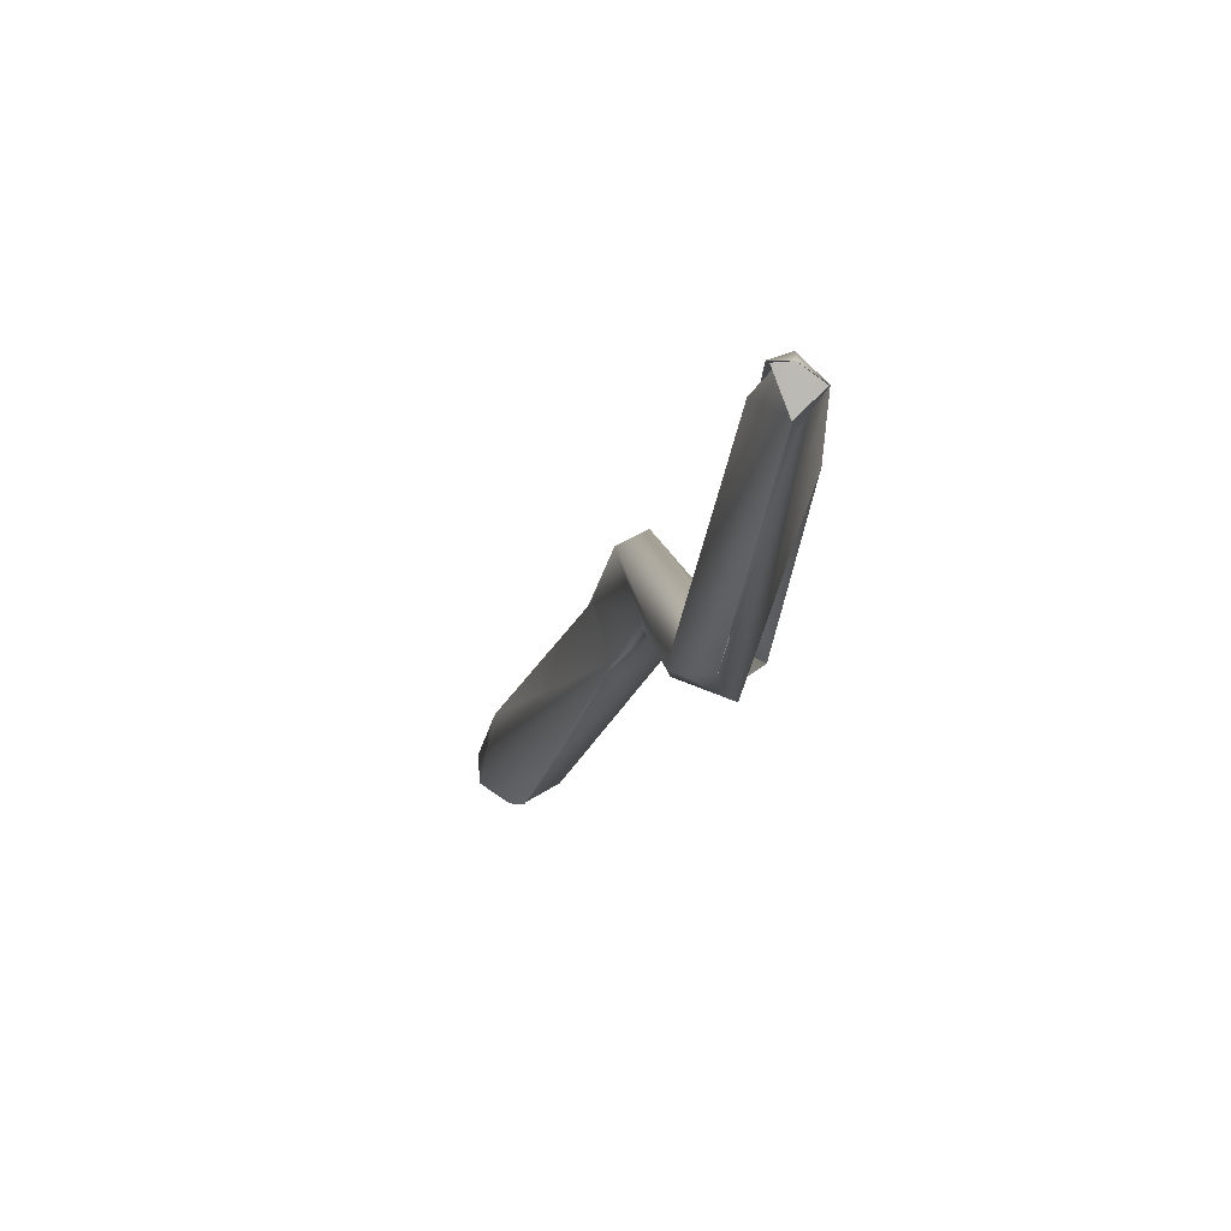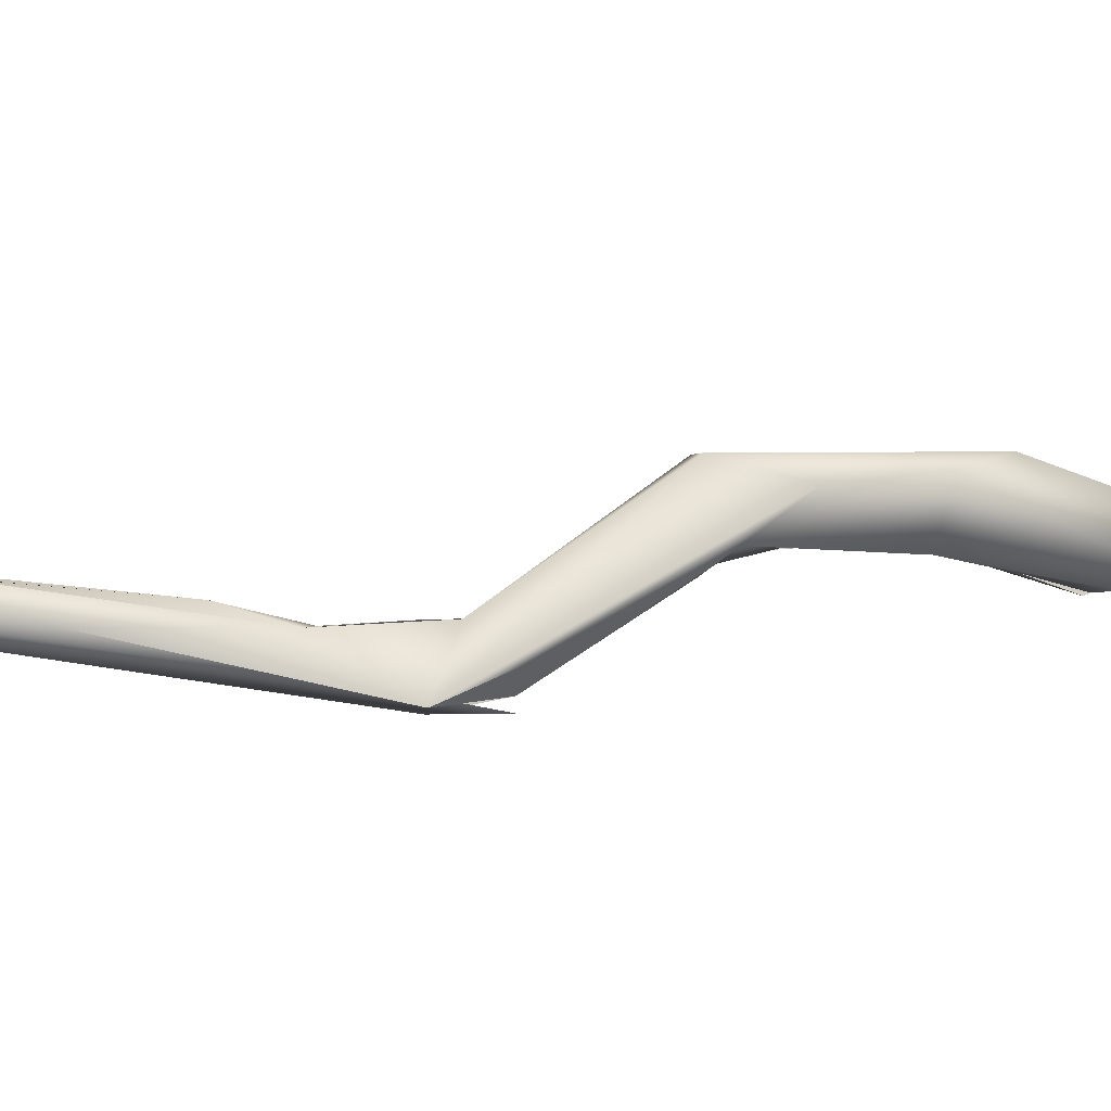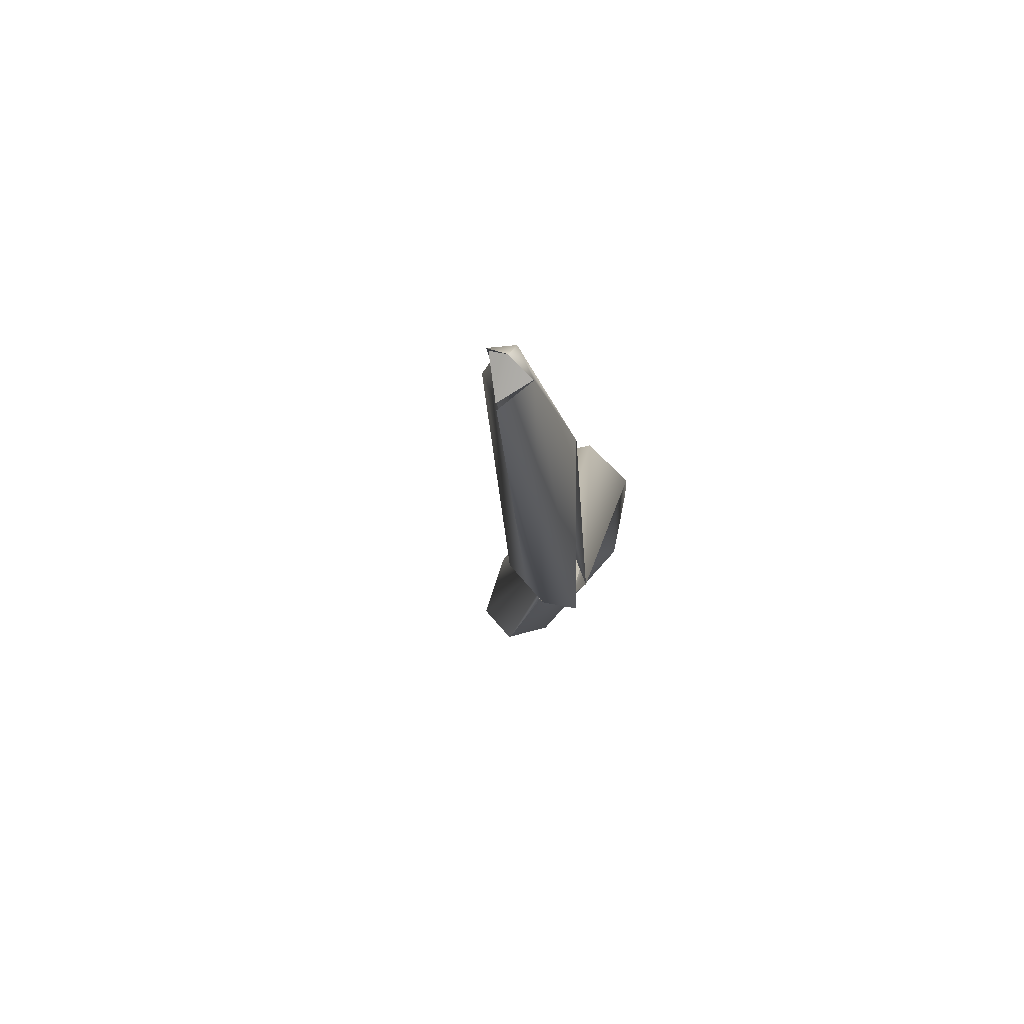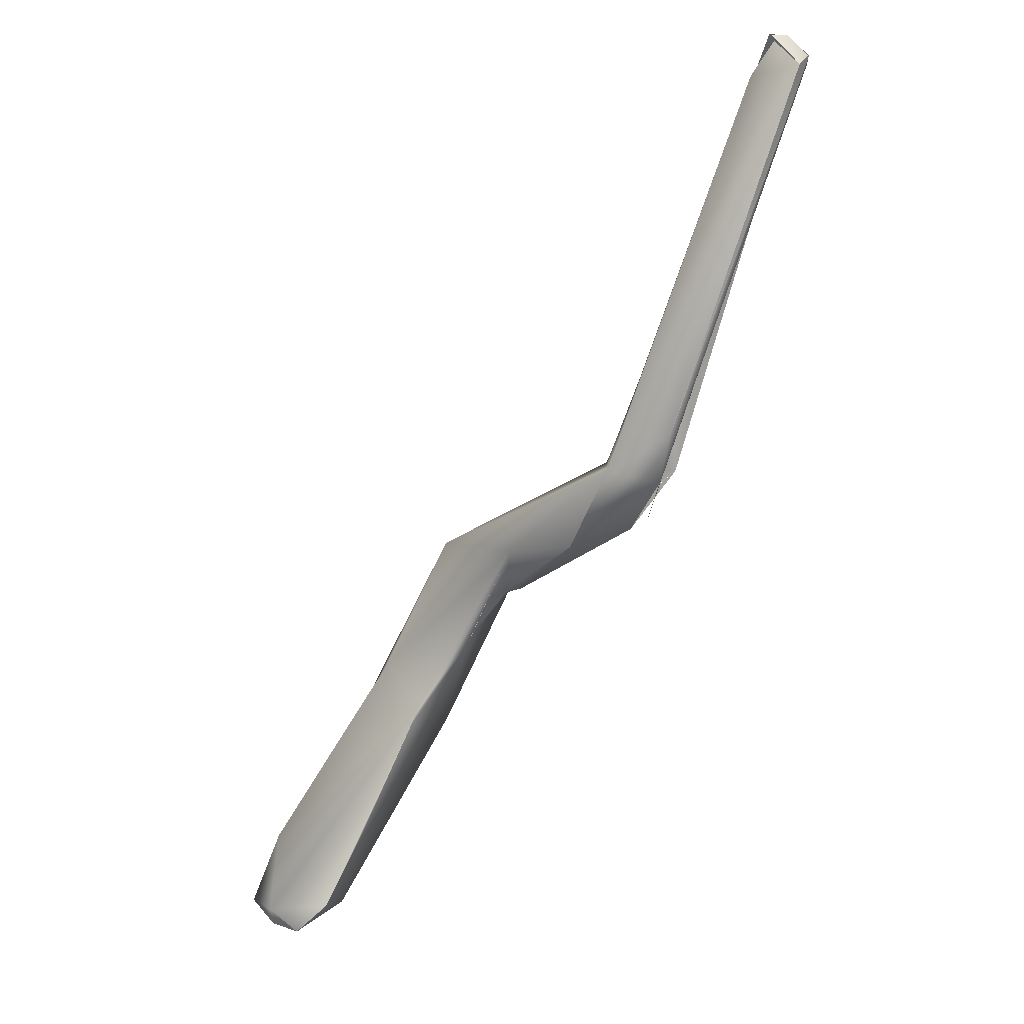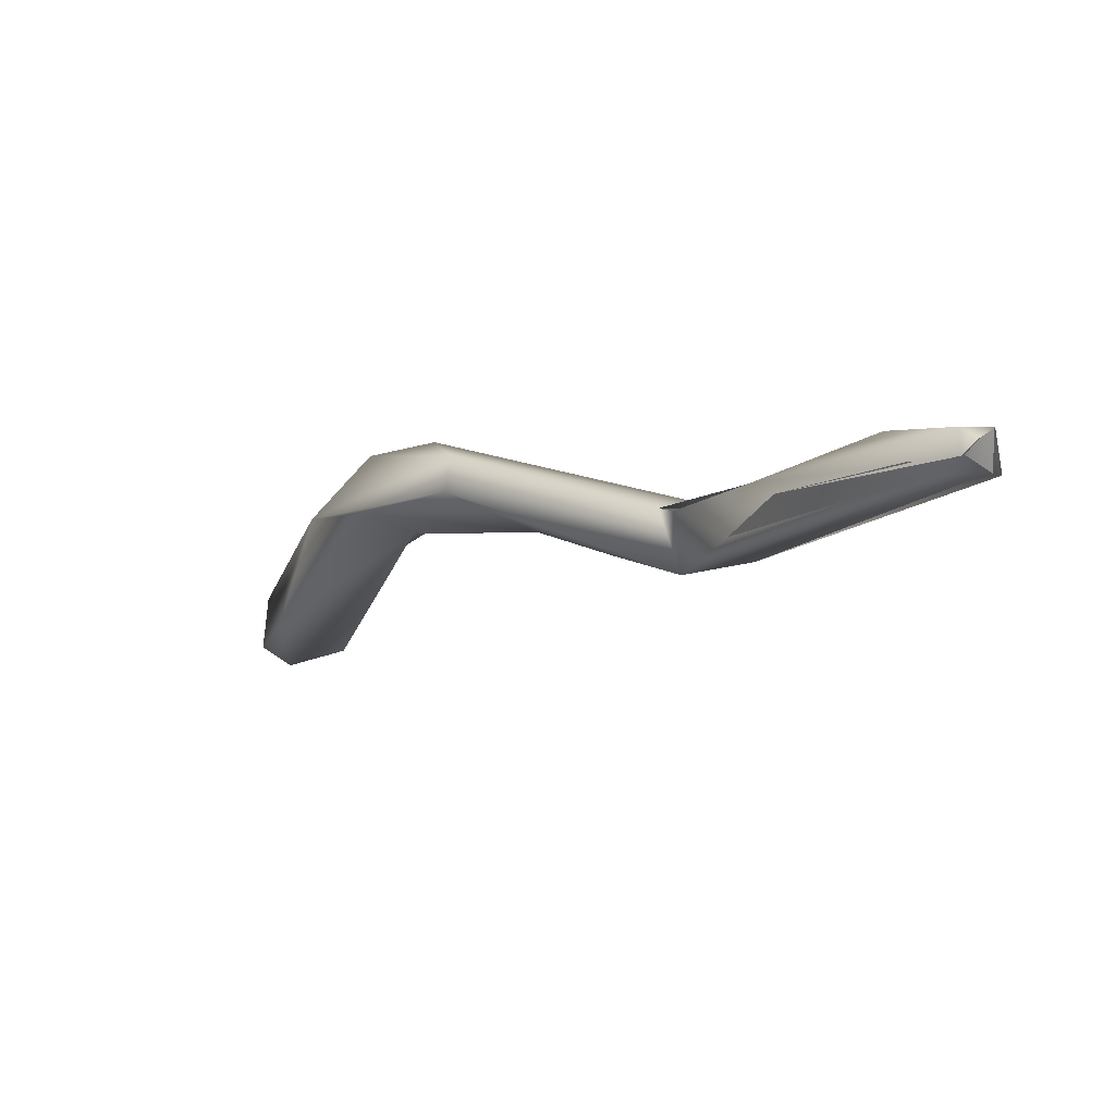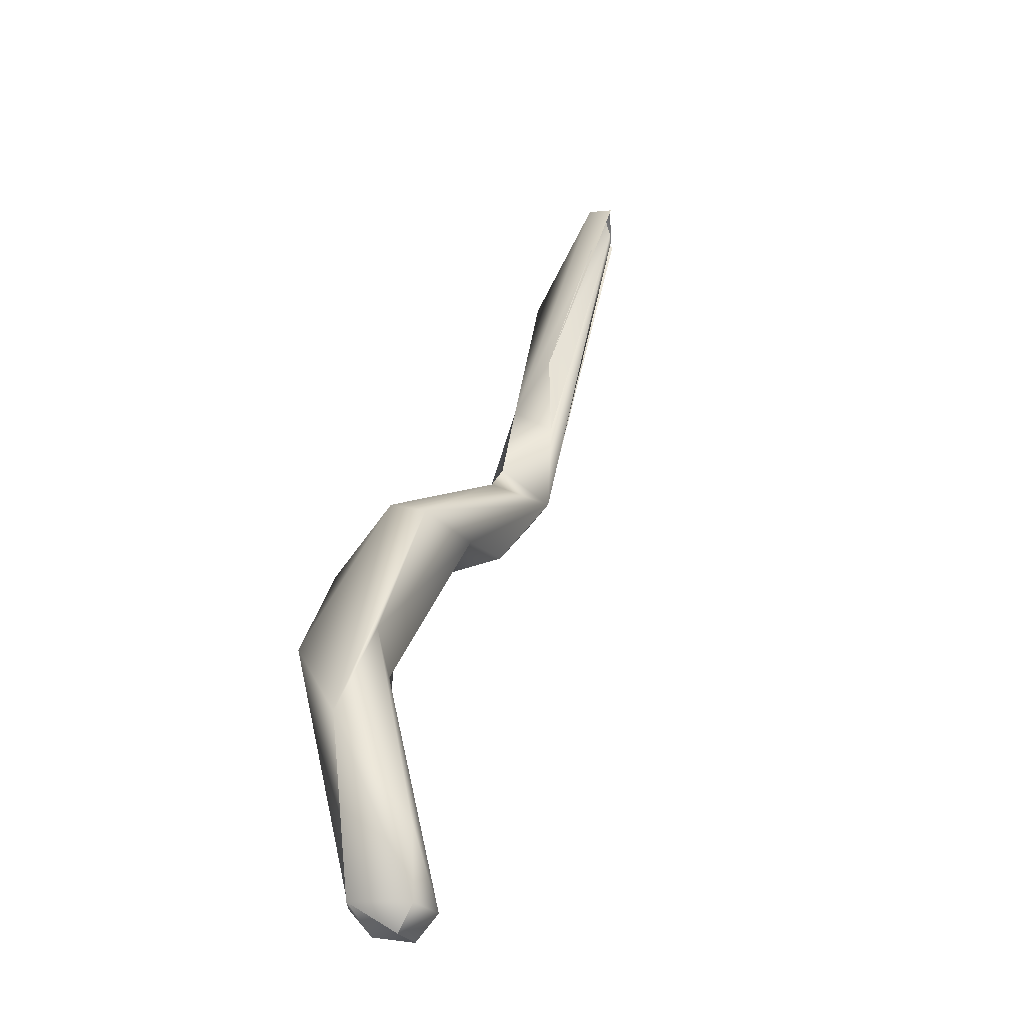
<metadata>
{"format":"obj","ext":"obj","renderer":"f3d","projection":"perspective","resolution":1024,"background":"white","views":[{"elev":36.6,"azim":96.9,"up":"+Y"},{"elev":-56.4,"azim":-132.8,"up":"+Z"},{"elev":40.0,"azim":118.5,"up":"+Y"},{"elev":-6.5,"azim":64.8,"up":"+Y"},{"elev":67.4,"azim":42.7,"up":"+Y"},{"elev":-12.1,"azim":-43.3,"up":"+Y"}]}
</metadata>
<code>
o FJ2689.obj_grp1.1388
v 0.205 -0.6556 5.531
v 0.2069 -0.6559 5.528
v 0.2069 -0.6556 5.533
v 0.2066 -0.6465 5.527
v 0.207 -0.6572 5.53
v 0.207 -0.657 5.532
v 0.207 -0.657 5.532
v 0.2087 -0.6558 5.528
v 0.2088 -0.6574 5.531
v 0.207 -0.6572 5.53
v 0.2088 -0.6574 5.531
v 0.207 -0.657 5.532
v 0.2088 -0.6574 5.531
v 0.2088 -0.6561 5.533
v 0.2088 -0.6574 5.531
v 0.2106 -0.6559 5.53
v 0.2103 -0.6561 5.53
v 0.2109 -0.6516 5.528
v 0.2076 -0.643 5.523
v 0.2108 -0.6449 5.522
v 0.2078 -0.6519 5.532
v 0.2123 -0.6441 5.525
v 0.2151 -0.6377 5.52
v 0.2113 -0.6385 5.522
v 0.2103 -0.6419 5.526
v 0.214 -0.6345 5.523
v 0.212 -0.6455 5.525
v 0.2145 -0.6408 5.523
v 0.2149 -0.6402 5.523
v 0.2177 -0.6379 5.522
v 0.2175 -0.6376 5.521
v 0.2242 -0.6338 5.518
v 0.2257 -0.6348 5.518
v 0.215 -0.6349 5.524
v 0.2199 -0.6357 5.523
v 0.2242 -0.6338 5.518
v 0.2276 -0.6317 5.516
v 0.2278 -0.6321 5.521
v 0.2248 -0.6311 5.519
v 0.2257 -0.6301 5.519
v 0.2257 -0.6348 5.518
v 0.2238 -0.6358 5.521
v 0.2276 -0.6317 5.516
v 0.2238 -0.6358 5.521
v 0.229 -0.6327 5.518
v 0.2305 -0.6303 5.518
v 0.226 -0.6353 5.517
v 0.2285 -0.6257 5.517
v 0.2293 -0.627 5.519
v 0.2379 -0.6111 5.514
v 0.2393 -0.6121 5.515
v 0.2389 -0.612 5.515
v 0.2371 -0.6123 5.517
v 0.2332 -0.6176 5.514
v 0.2306 -0.6224 5.518
v 0.2293 -0.627 5.519
v 0.2369 -0.6103 5.515
v 0.2379 -0.6102 5.516
v 0.2377 -0.6105 5.516
v 0.2379 -0.6101 5.515
v 0.2379 -0.6101 5.515
v 0.2379 -0.6103 5.516
v 0.239 -0.612 5.515
v 0.2379 -0.6101 5.515
v 0.2379 -0.6111 5.514
f 1 3 4
f 1 5 6
f 1 2 5
f 7 3 1
f 8 9 10
f 5 11 6
f 12 13 14
f 3 12 14
f 10 2 8
f 14 15 16
f 8 17 9
f 8 18 17
f 2 4 19
f 8 2 20
f 20 18 8
f 2 1 4
f 4 3 21
f 14 21 3
f 16 22 14
f 22 21 14
f 20 2 19
f 19 23 20
f 23 19 24
f 25 4 21
f 18 20 27
f 16 18 22
f 28 27 20
f 20 23 28
f 28 23 29
f 28 22 27
f 30 29 23
f 23 31 30
f 21 22 25
f 32 33 23
f 24 19 26
f 19 4 26
f 34 4 25
f 26 4 34
f 35 22 28
f 25 22 35
f 25 35 34
f 24 36 23
f 23 33 31
f 24 37 36
f 24 26 37
f 35 29 30
f 37 26 39
f 31 41 42
f 33 32 43
f 31 42 30
f 44 35 30
f 38 34 35
f 34 39 26
f 39 34 38
f 44 38 35
f 39 38 40
f 42 41 45
f 38 42 45
f 45 46 38
f 48 37 39
f 40 49 48
f 45 47 50
f 45 50 51
f 45 51 46
f 46 52 53
f 38 46 53
f 38 53 49
f 38 49 40
f 54 37 48
f 49 55 48
f 54 50 47
f 53 55 56
f 57 54 48
f 58 57 48
f 48 55 58
f 59 55 53
f 54 57 50
f 50 57 60
f 61 57 58
f 62 63 64
f 52 59 53
f 63 65 64

</code>
